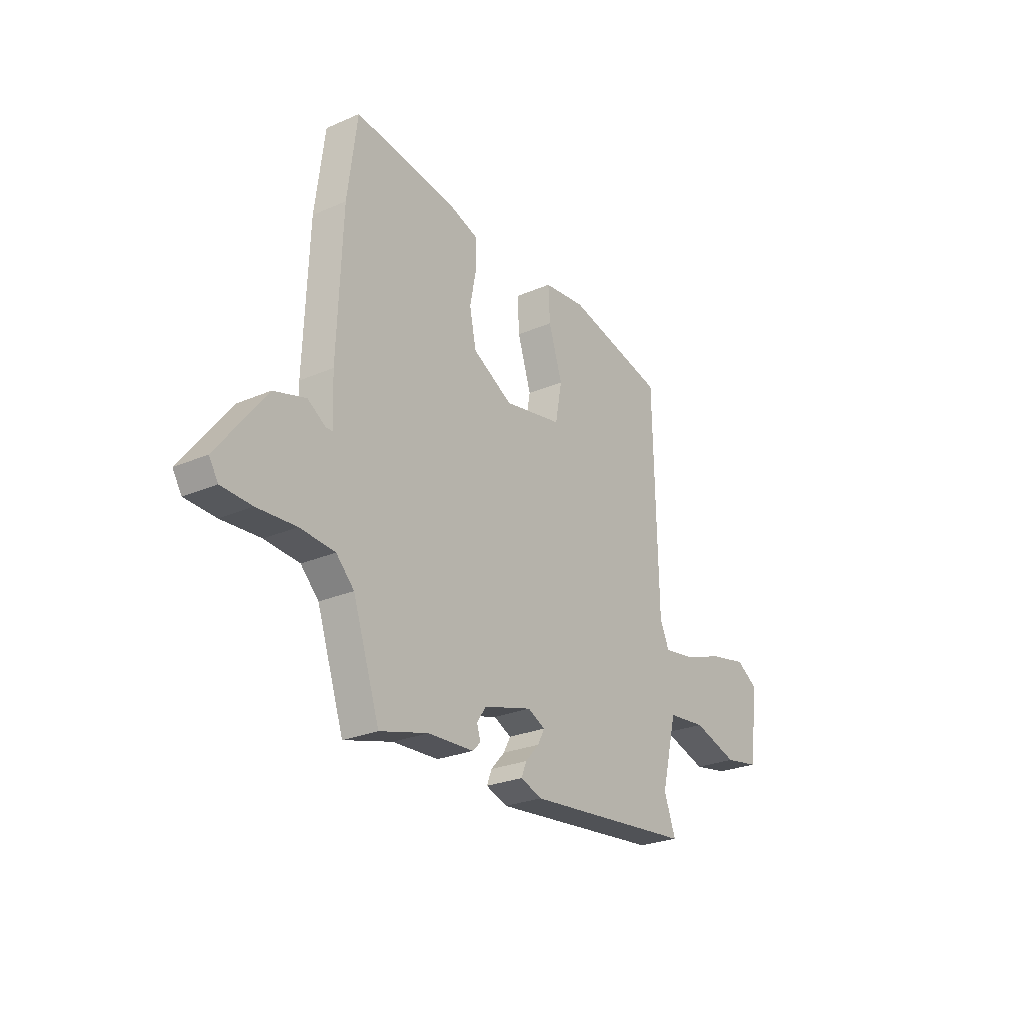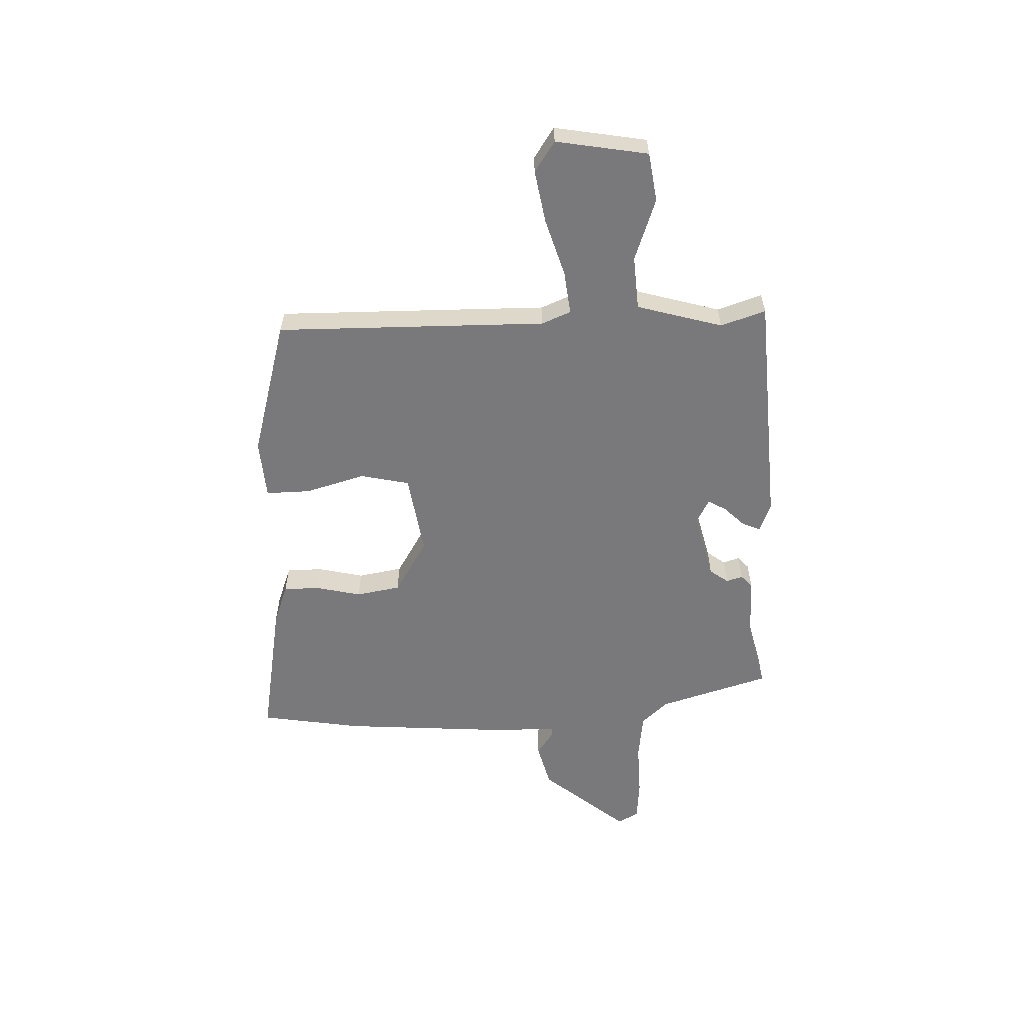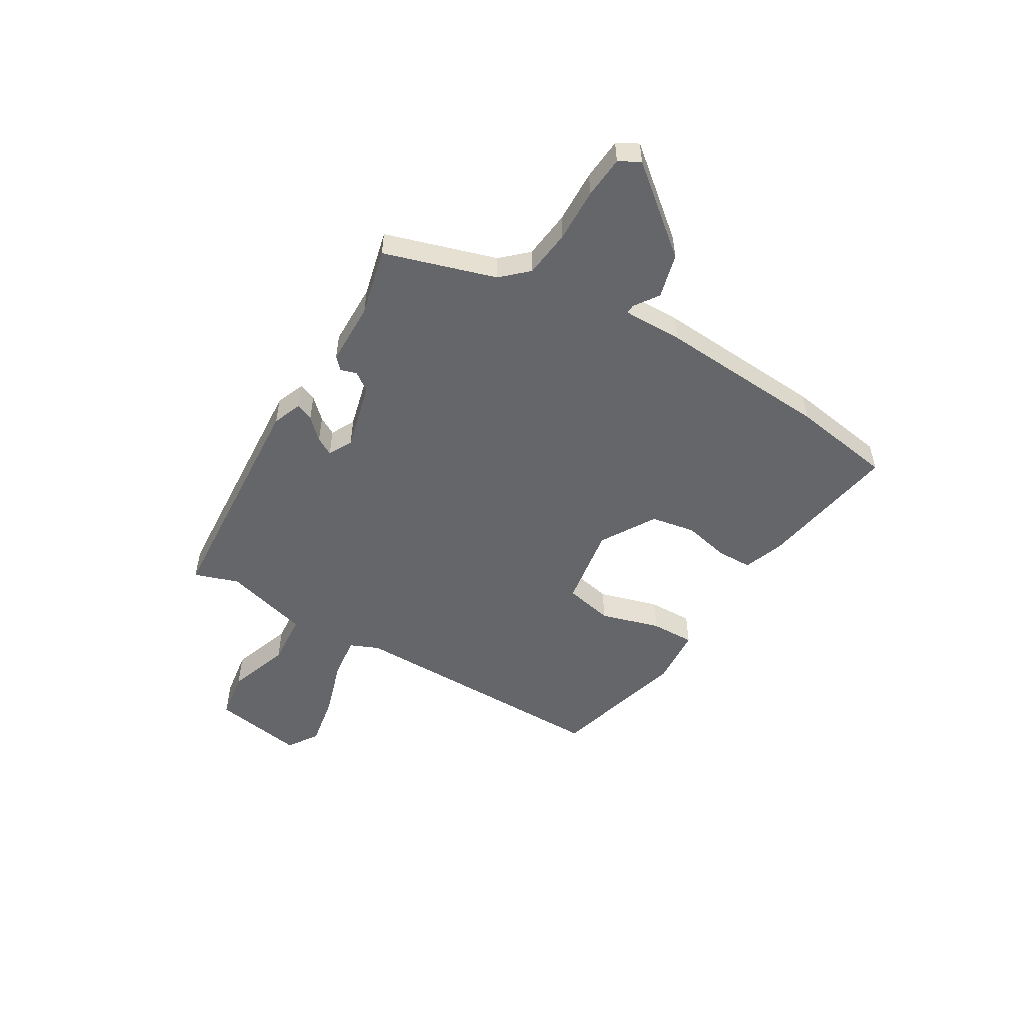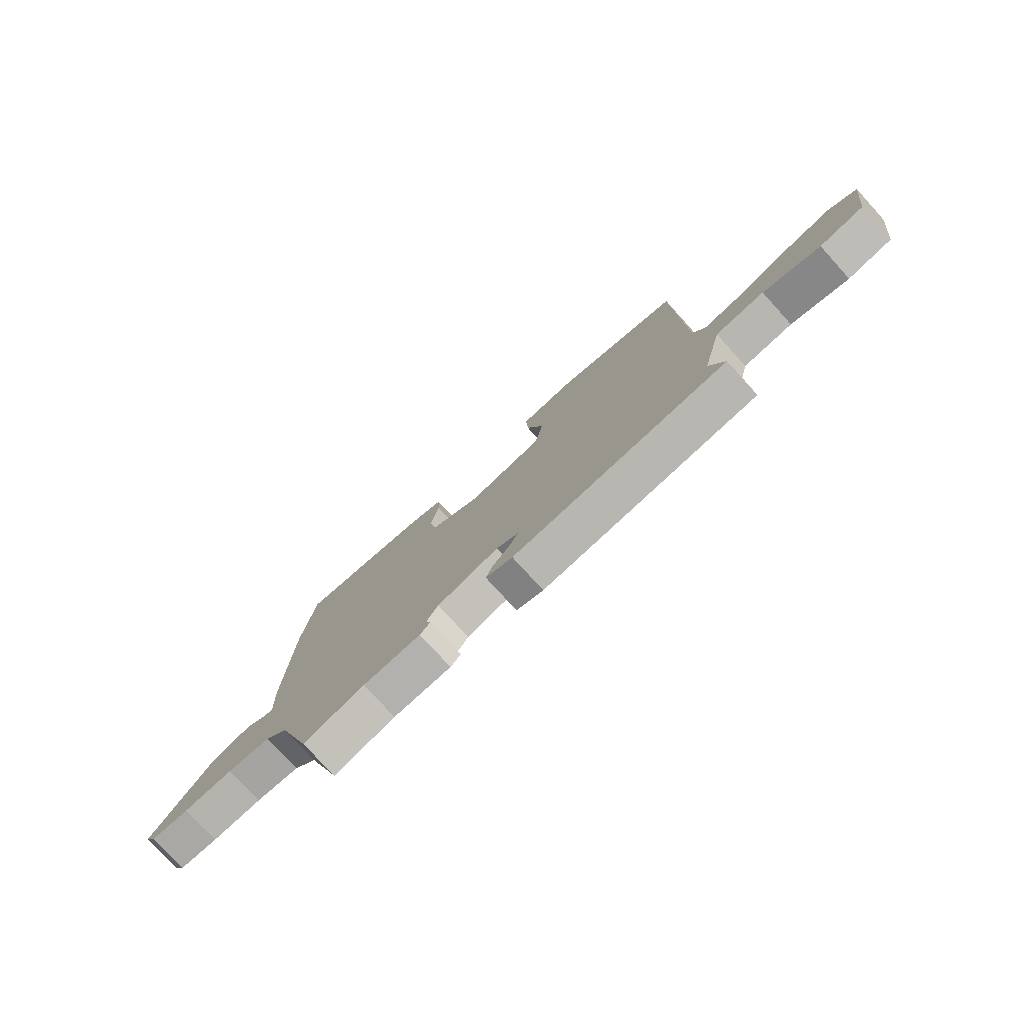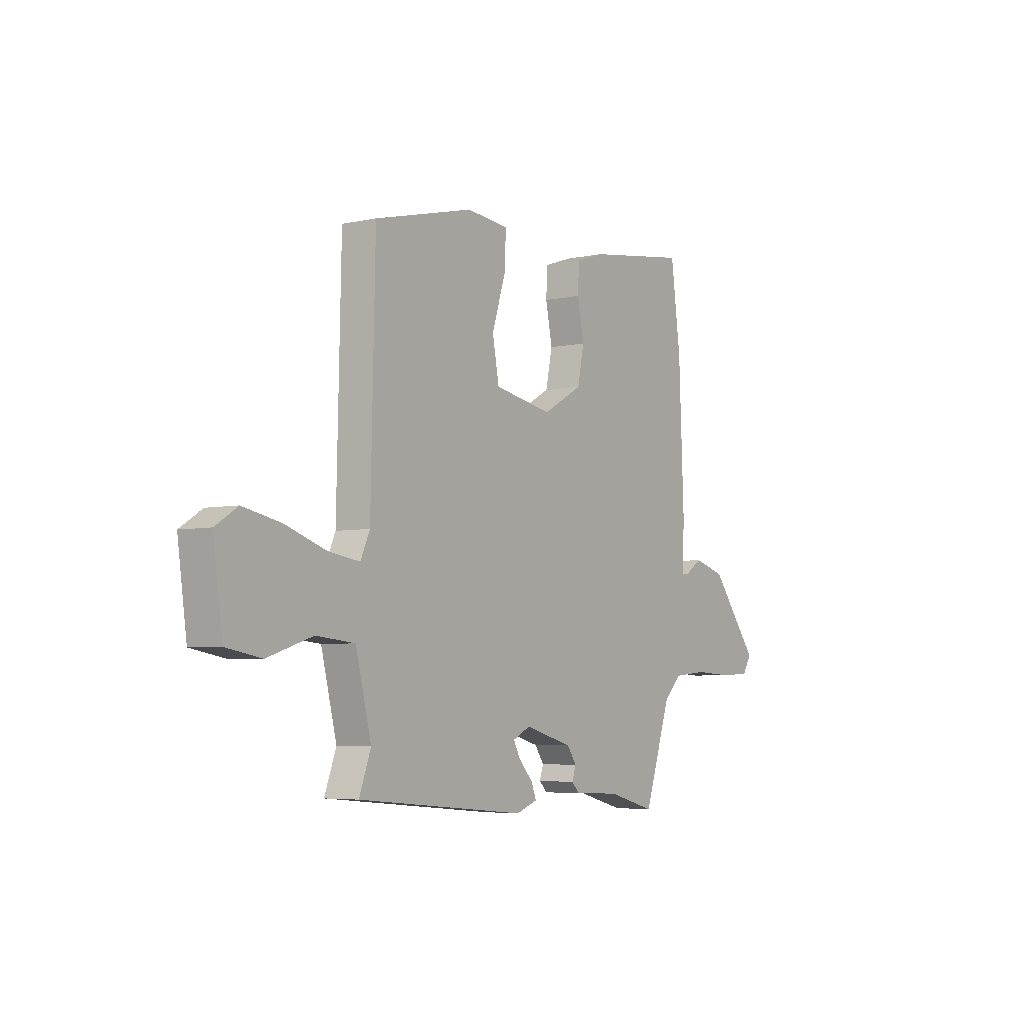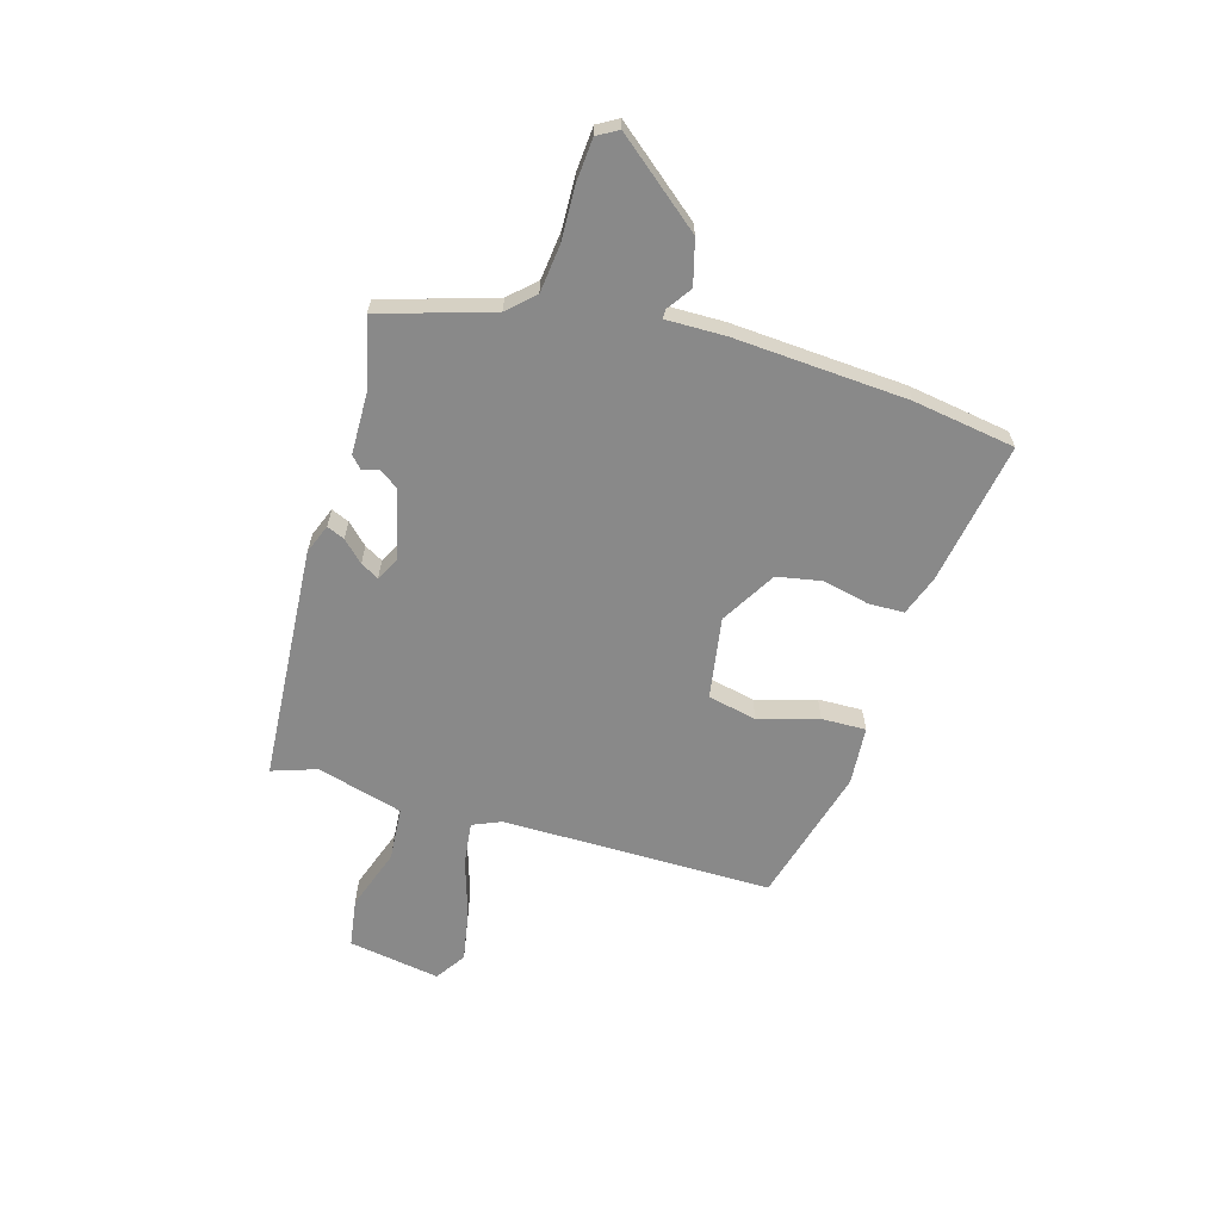
<metadata>
{"format":"obj","ext":"obj","renderer":"f3d","projection":"perspective","resolution":1024,"background":"white","views":[{"elev":-25.8,"azim":-55.3,"up":"+Z"},{"elev":-57.9,"azim":90.3,"up":"+Y"},{"elev":-51.9,"azim":-122.3,"up":"+Y"},{"elev":-77.3,"azim":42.3,"up":"+Z"},{"elev":-4.9,"azim":124.6,"up":"+Z"},{"elev":-63.1,"azim":-107.7,"up":"+Y"}]}
</metadata>
<code>
v -0.514 0.07 0.393
v -0.489 0.07 0.583
v -0.225 0.07 0.545
v -0.15 0.07 0.52
v -0.147 0.07 0.454
v -0.164 0.07 0.368
v -0.147 0.07 0.286
v -0.044 0.07 0.228
v 0.107 0.07 0.256
v 0.124 0.07 0.347
v 0.089 0.07 0.457
v 0.085 0.07 0.539
v 0.194 0.07 0.55
v 0.45 0.07 0.487
v 0.461 0.07 -0.013
v 0.485 0.07 -0.066
v 0.565 0.07 -0.054
v 0.67 0.07 -0.018
v 0.767 0.07 0.002
v 0.824 0.07 -0.034
v 0.8 0.07 -0.205
v 0.71 0.07 -0.221
v 0.594 0.07 -0.184
v 0.495 0.07 -0.194
v 0.455 0.07 -0.354
v 0.485 0.07 -0.436
v 0.048 0.07 -0.477
v -0.007 0.07 -0.457
v 0.006 0.07 -0.424
v 0.042 0.07 -0.385
v 0.06 0.07 -0.351
v 0.015 0.07 -0.329
v -0.11 0.07 -0.364
v -0.134 0.07 -0.399
v -0.124 0.07 -0.429
v -0.145 0.07 -0.45
v -0.263 0.07 -0.455
v -0.388 0.07 -0.489
v -0.457 0.07 -0.284
v -0.503 0.07 -0.237
v -0.592 0.07 -0.229
v -0.692 0.07 -0.235
v -0.77 0.07 -0.231
v -0.793 0.07 -0.193
v -0.668 0.07 -0.032
v -0.586 0.07 -0.008
v -0.54 0.07 -0.038
v -0.523 0.07 -0.038
v -0.527 0.07 0.073
v -0.514 0 0.393
v -0.489 0 0.583
v -0.225 0 0.545
v -0.15 0 0.52
v -0.147 0 0.454
v -0.164 0 0.368
v -0.147 0 0.286
v -0.044 0 0.228
v 0.107 0 0.256
v 0.124 0 0.347
v 0.089 0 0.457
v 0.085 0 0.539
v 0.194 0 0.55
v 0.45 0 0.487
v 0.461 0 -0.013
v 0.485 0 -0.066
v 0.565 0 -0.054
v 0.67 0 -0.018
v 0.767 0 0.002
v 0.824 0 -0.034
v 0.8 0 -0.205
v 0.71 0 -0.221
v 0.594 0 -0.184
v 0.495 0 -0.194
v 0.455 0 -0.354
v 0.485 0 -0.436
v 0.048 0 -0.477
v -0.007 0 -0.457
v 0.006 0 -0.424
v 0.042 0 -0.385
v 0.06 0 -0.351
v 0.015 0 -0.329
v -0.11 0 -0.364
v -0.134 0 -0.399
v -0.124 0 -0.429
v -0.145 0 -0.45
v -0.263 0 -0.455
v -0.388 0 -0.489
v -0.457 0 -0.284
v -0.503 0 -0.237
v -0.592 0 -0.229
v -0.692 0 -0.235
v -0.77 0 -0.231
v -0.793 0 -0.193
v -0.668 0 -0.032
v -0.586 0 -0.008
v -0.54 0 -0.038
v -0.523 0 -0.038
v -0.527 0 0.073
f 48 49 1 2
f 44 45 46 47
f 44 47 48
f 41 42 43 44
f 40 41 44 48
f 39 40 48 2
f 37 38 39 2
f 34 35 36 37
f 33 34 37 2
f 27 28 29 30
f 25 26 27 30
f 24 25 30 31
f 20 21 22 23
f 20 23 24
f 17 18 19 20
f 16 17 20 24
f 15 16 24 31
f 10 11 12 13
f 9 10 13 14
f 3 4 5 6
f 3 6 7
f 32 33 2 3
f 9 14 15 31
f 8 9 31 32
f 7 8 32
f 3 7 32
f 51 50 98 97
f 96 95 94 93
f 97 96 93
f 93 92 91 90
f 97 93 90 89
f 51 97 89 88
f 51 88 87 86
f 86 85 84 83
f 51 86 83 82
f 79 78 77 76
f 79 76 75 74
f 80 79 74 73
f 72 71 70 69
f 73 72 69
f 69 68 67 66
f 73 69 66 65
f 80 73 65 64
f 62 61 60 59
f 63 62 59 58
f 55 54 53 52
f 56 55 52
f 52 51 82 81
f 80 64 63 58
f 81 80 58 57
f 81 57 56
f 81 56 52
f 1 50 51 2
f 2 51 52 3
f 3 52 53 4
f 4 53 54 5
f 5 54 55 6
f 6 55 56 7
f 7 56 57 8
f 8 57 58 9
f 9 58 59 10
f 10 59 60 11
f 11 60 61 12
f 12 61 62 13
f 13 62 63 14
f 14 63 64 15
f 15 64 65 16
f 16 65 66 17
f 17 66 67 18
f 18 67 68 19
f 19 68 69 20
f 20 69 70 21
f 21 70 71 22
f 22 71 72 23
f 23 72 73 24
f 24 73 74 25
f 25 74 75 26
f 26 75 76 27
f 27 76 77 28
f 28 77 78 29
f 29 78 79 30
f 30 79 80 31
f 31 80 81 32
f 32 81 82 33
f 33 82 83 34
f 34 83 84 35
f 35 84 85 36
f 36 85 86 37
f 37 86 87 38
f 38 87 88 39
f 39 88 89 40
f 40 89 90 41
f 41 90 91 42
f 42 91 92 43
f 43 92 93 44
f 44 93 94 45
f 45 94 95 46
f 46 95 96 47
f 47 96 97 48
f 48 97 98 49
f 49 98 50 1

</code>
